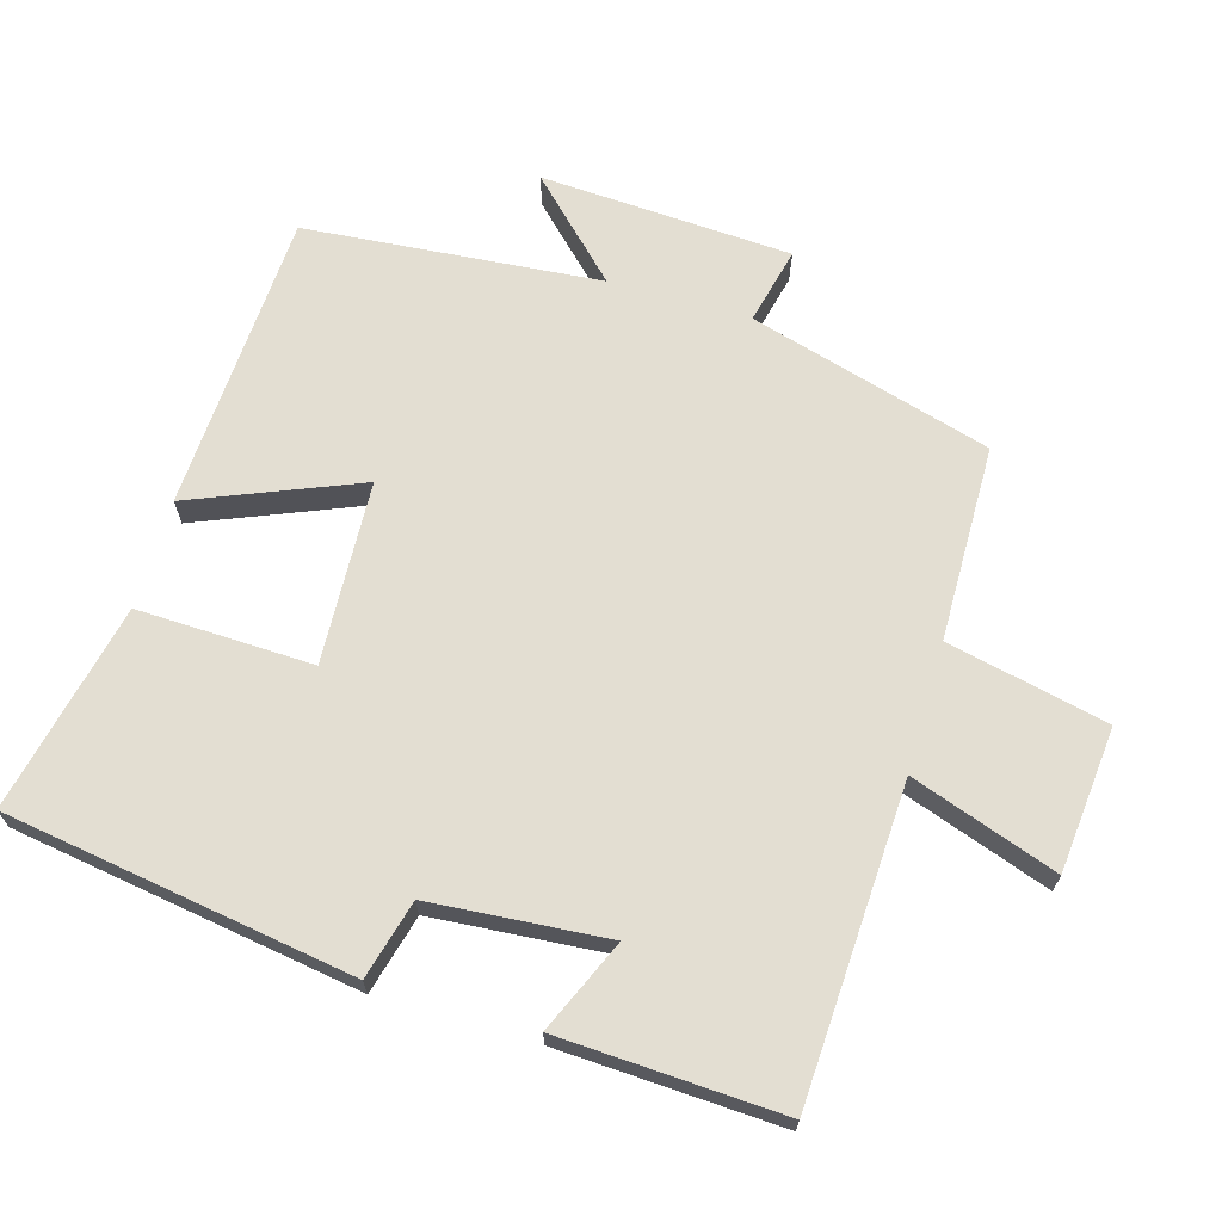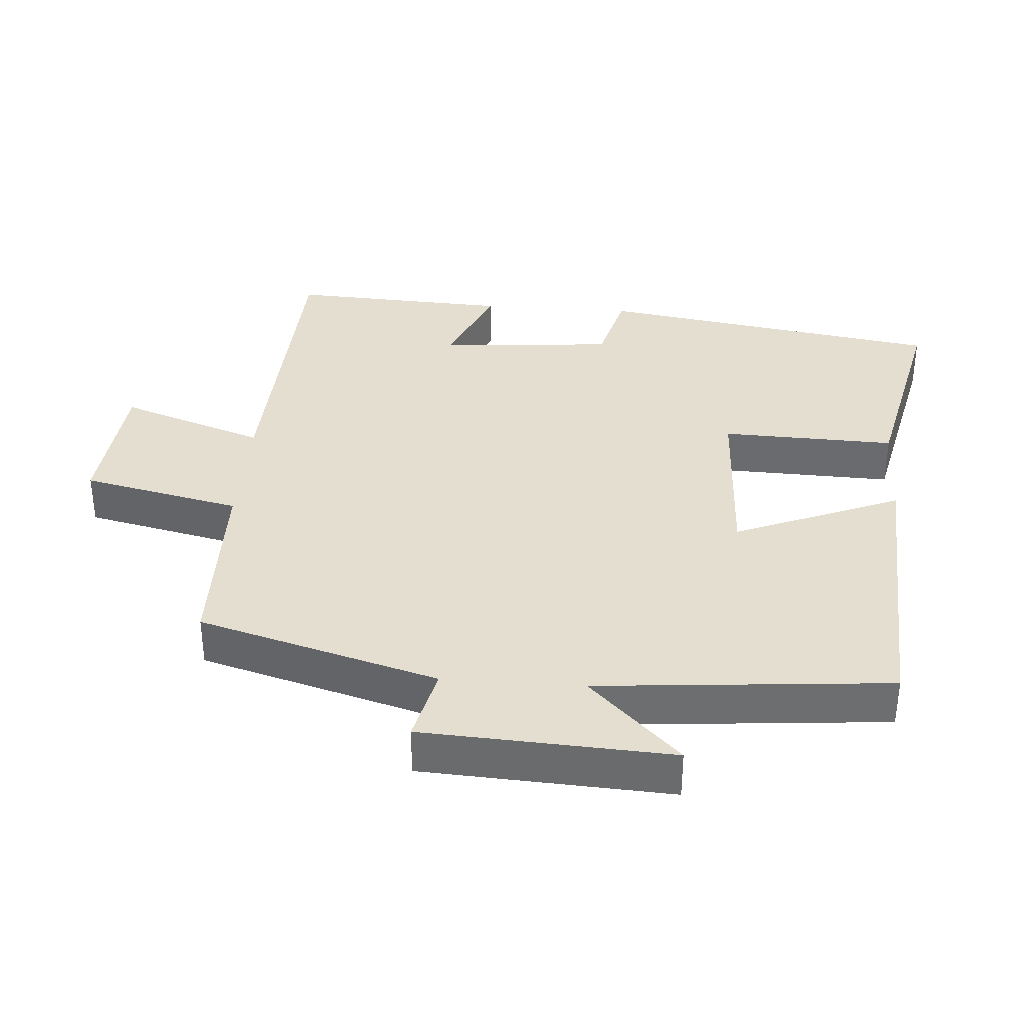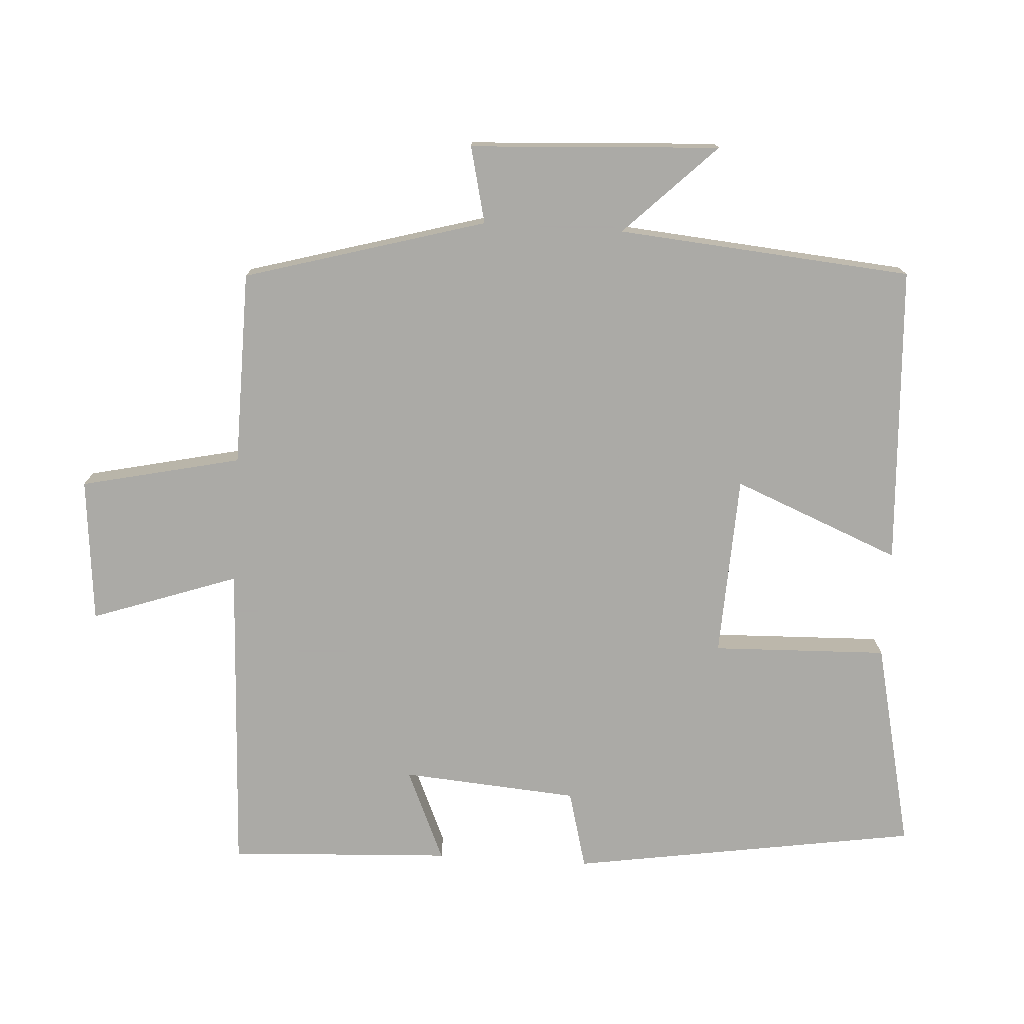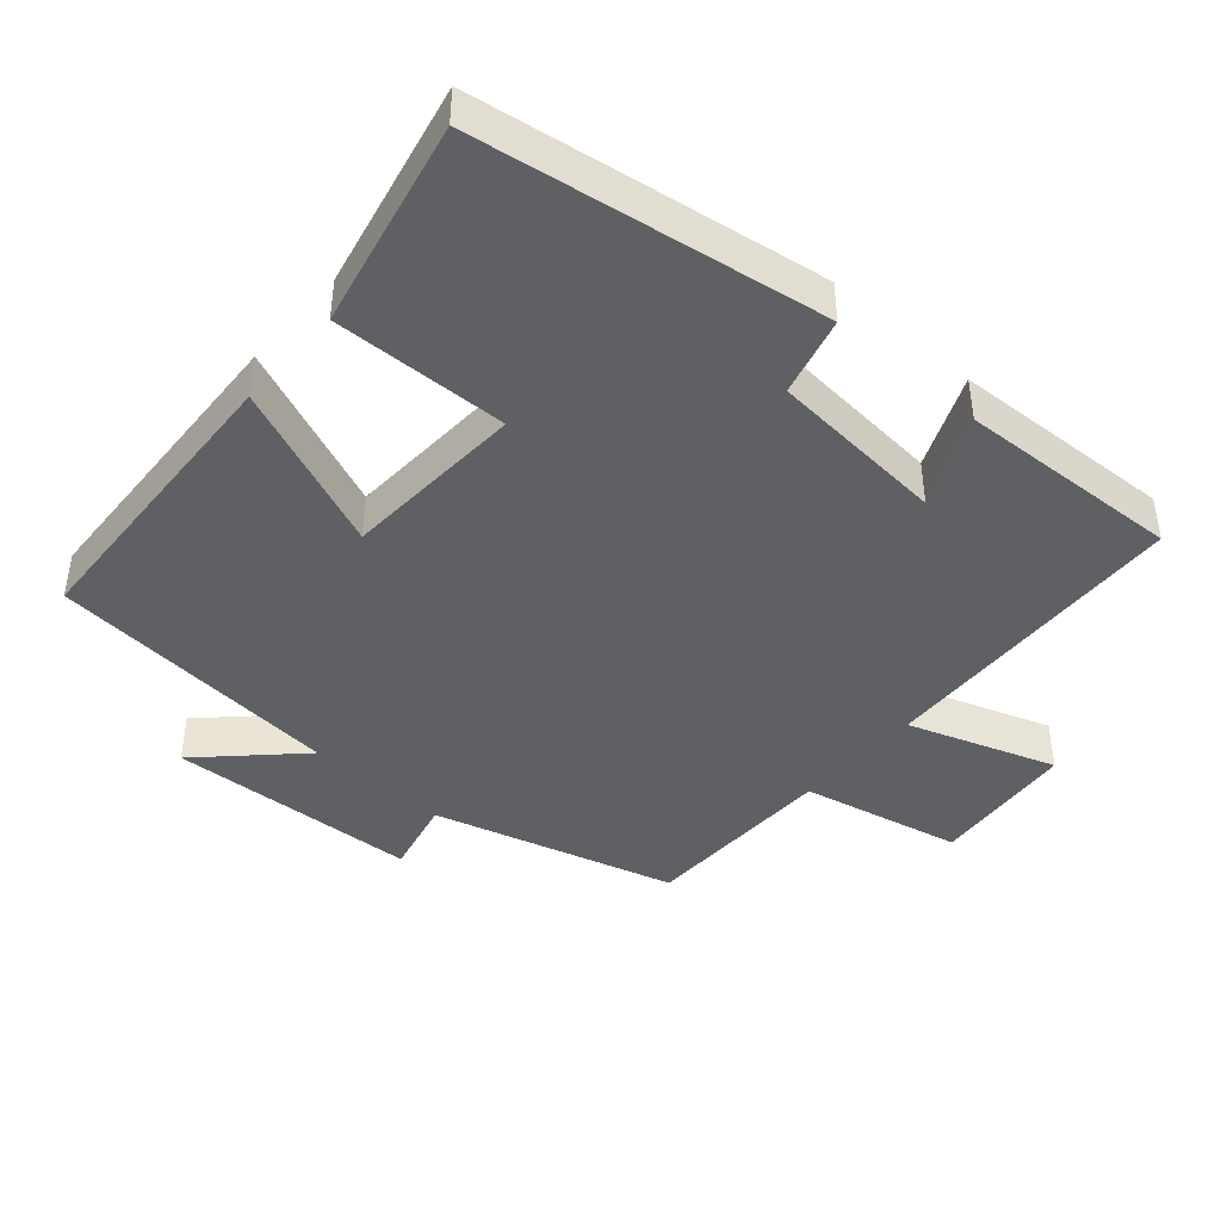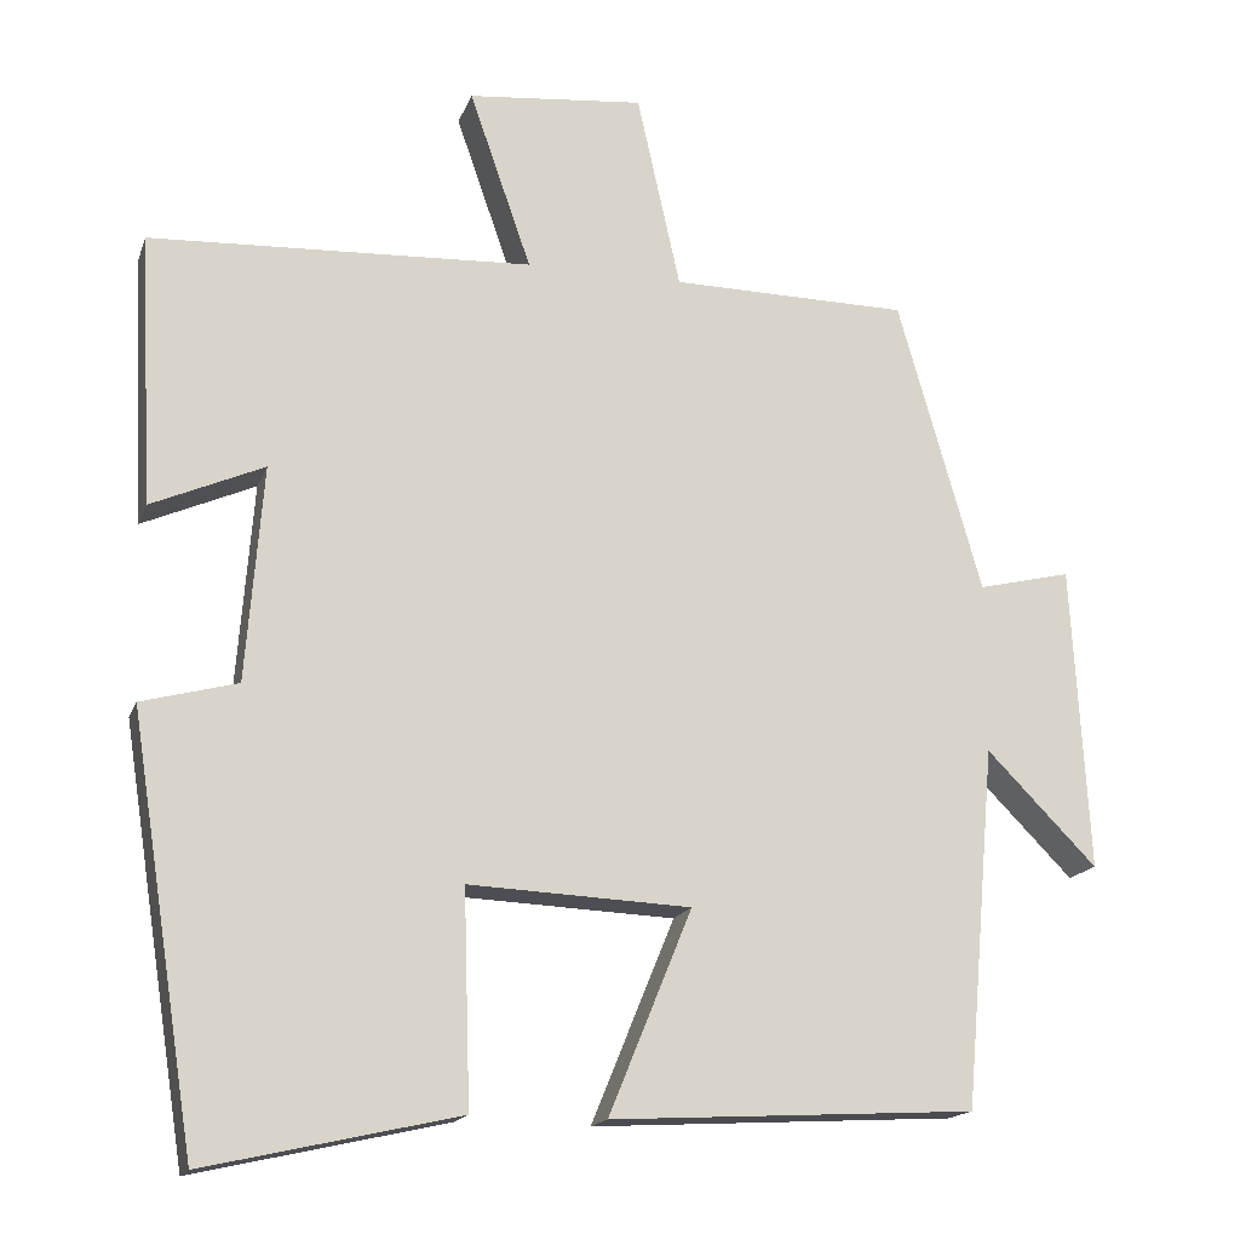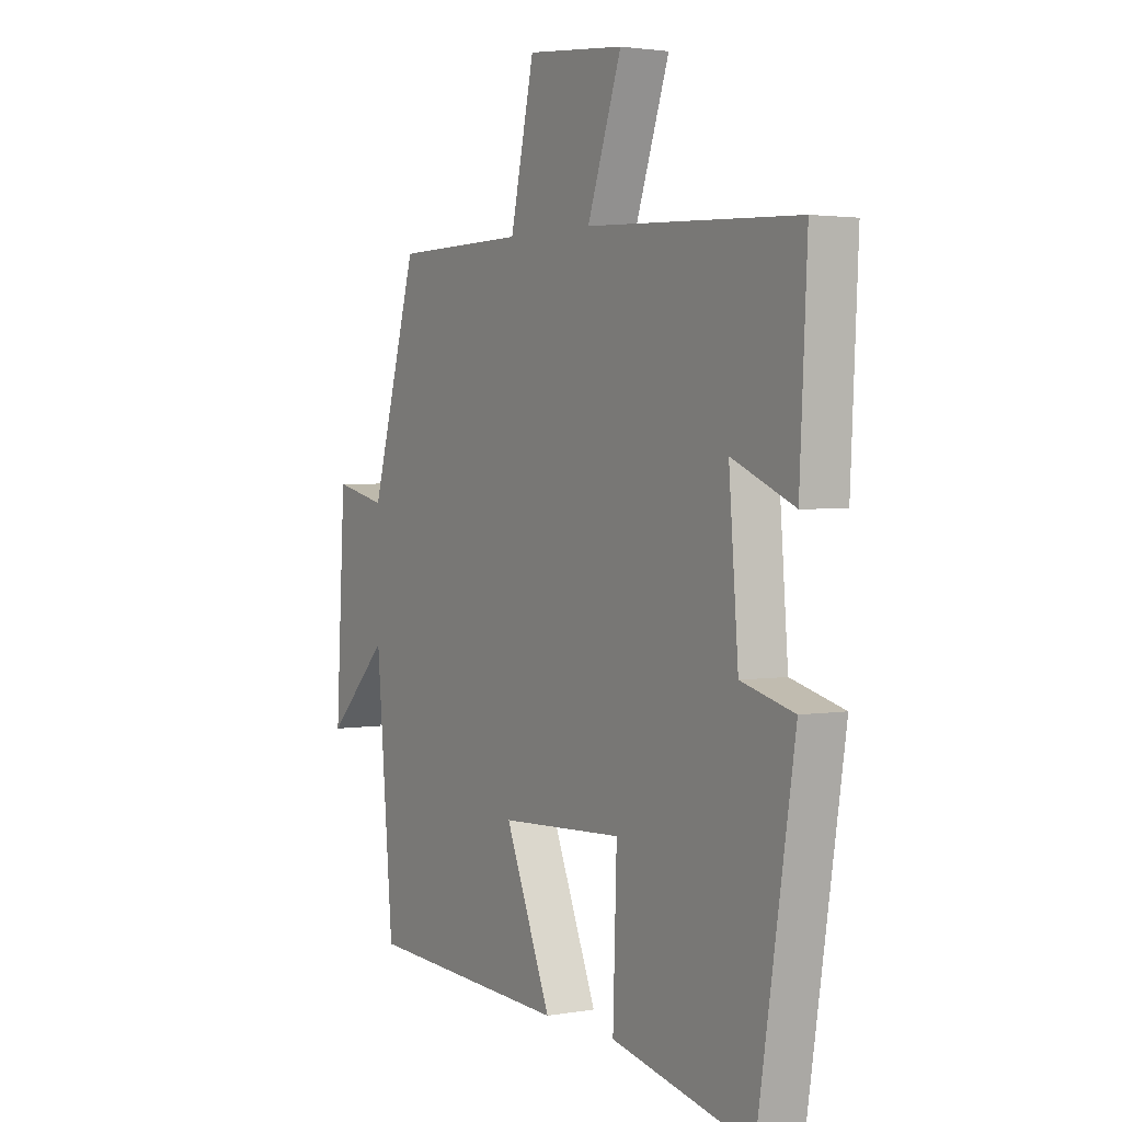
<metadata>
{"format":"obj","ext":"obj","renderer":"f3d","projection":"perspective","resolution":1024,"background":"white","views":[{"elev":67.7,"azim":-73.8,"up":"+Y"},{"elev":35.8,"azim":94.2,"up":"+Y"},{"elev":-75.7,"azim":86.5,"up":"+Y"},{"elev":-43.0,"azim":-131.4,"up":"+Y"},{"elev":-16.5,"azim":-16.1,"up":"+Z"},{"elev":2.4,"azim":-121.4,"up":"+Z"}]}
</metadata>
<code>
v -0.516 0.07 0.479
v -0.065 0.07 0.5
v -0.138 0.07 0.71
v 0.07 0.07 0.73
v 0.121 0.07 0.5
v 0.401 0.07 0.496
v 0.5 0.07 0.149
v 0.61 0.07 0.175
v 0.63 0.07 -0.185
v 0.5 0.07 -0.053
v 0.463 0.07 -0.477
v 0.033 0.07 -0.5
v 0.131 0.07 -0.26
v -0.131 0.07 -0.248
v -0.123 0.07 -0.5
v -0.422 0.07 -0.567
v -0.5 0.07 -0.067
v -0.387 0.07 -0.037
v -0.367 0.07 0.217
v -0.5 0.07 0.159
v -0.516 0 0.479
v -0.065 0 0.5
v -0.138 0 0.71
v 0.07 0 0.73
v 0.121 0 0.5
v 0.401 0 0.496
v 0.5 0 0.149
v 0.61 0 0.175
v 0.63 0 -0.185
v 0.5 0 -0.053
v 0.463 0 -0.477
v 0.033 0 -0.5
v 0.131 0 -0.26
v -0.131 0 -0.248
v -0.123 0 -0.5
v -0.422 0 -0.567
v -0.5 0 -0.067
v -0.387 0 -0.037
v -0.367 0 0.217
v -0.5 0 0.159
f 19 20 1 2
f 18 19 2
f 16 17 18
f 15 16 18
f 14 15 18
f 13 14 18 2
f 10 11 12 13
f 10 13 2
f 7 8 9 10
f 7 10 2
f 6 7 2
f 5 6 2
f 2 3 4 5
f 22 21 40 39
f 22 39 38
f 38 37 36
f 38 36 35
f 38 35 34
f 22 38 34 33
f 33 32 31 30
f 22 33 30
f 30 29 28 27
f 22 30 27
f 22 27 26
f 22 26 25
f 25 24 23 22
f 1 21 22 2
f 2 22 23 3
f 3 23 24 4
f 4 24 25 5
f 5 25 26 6
f 6 26 27 7
f 7 27 28 8
f 8 28 29 9
f 9 29 30 10
f 10 30 31 11
f 11 31 32 12
f 12 32 33 13
f 13 33 34 14
f 14 34 35 15
f 15 35 36 16
f 16 36 37 17
f 17 37 38 18
f 18 38 39 19
f 19 39 40 20
f 20 40 21 1

</code>
